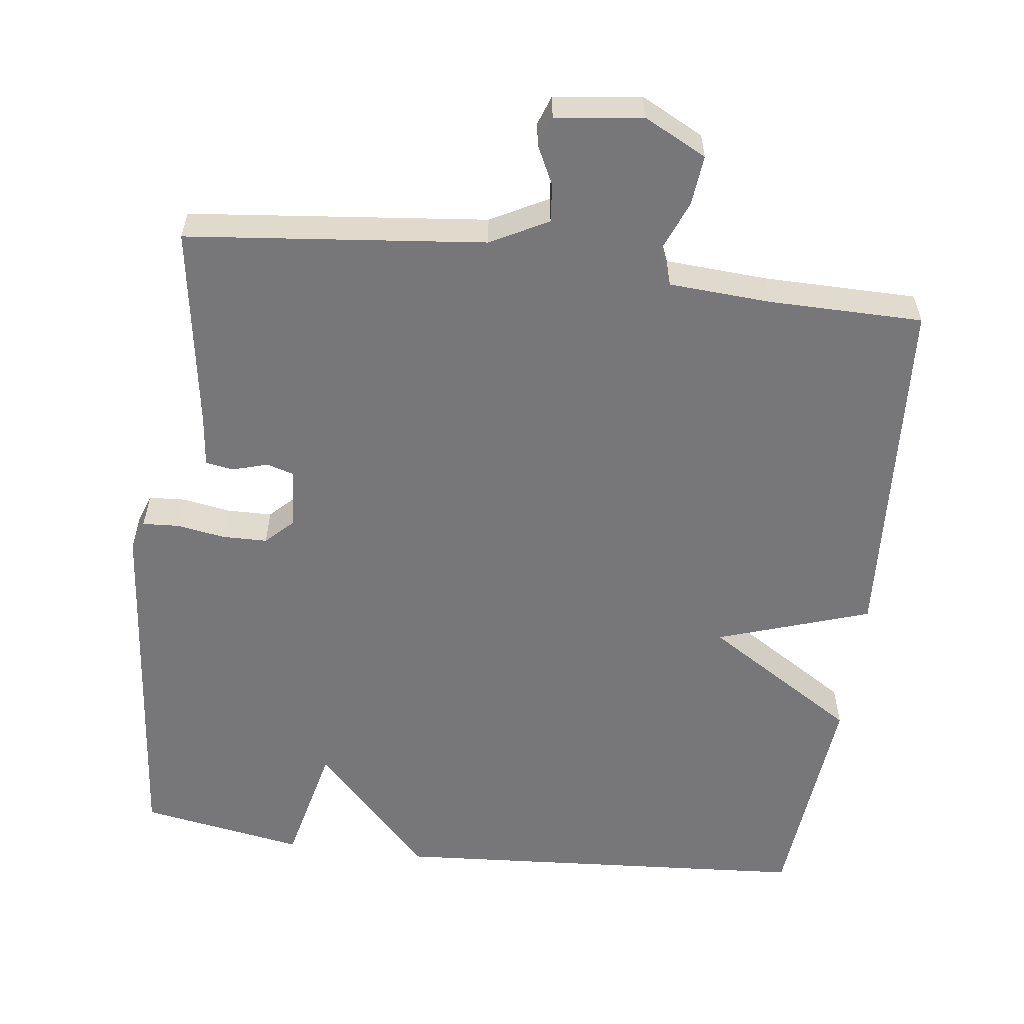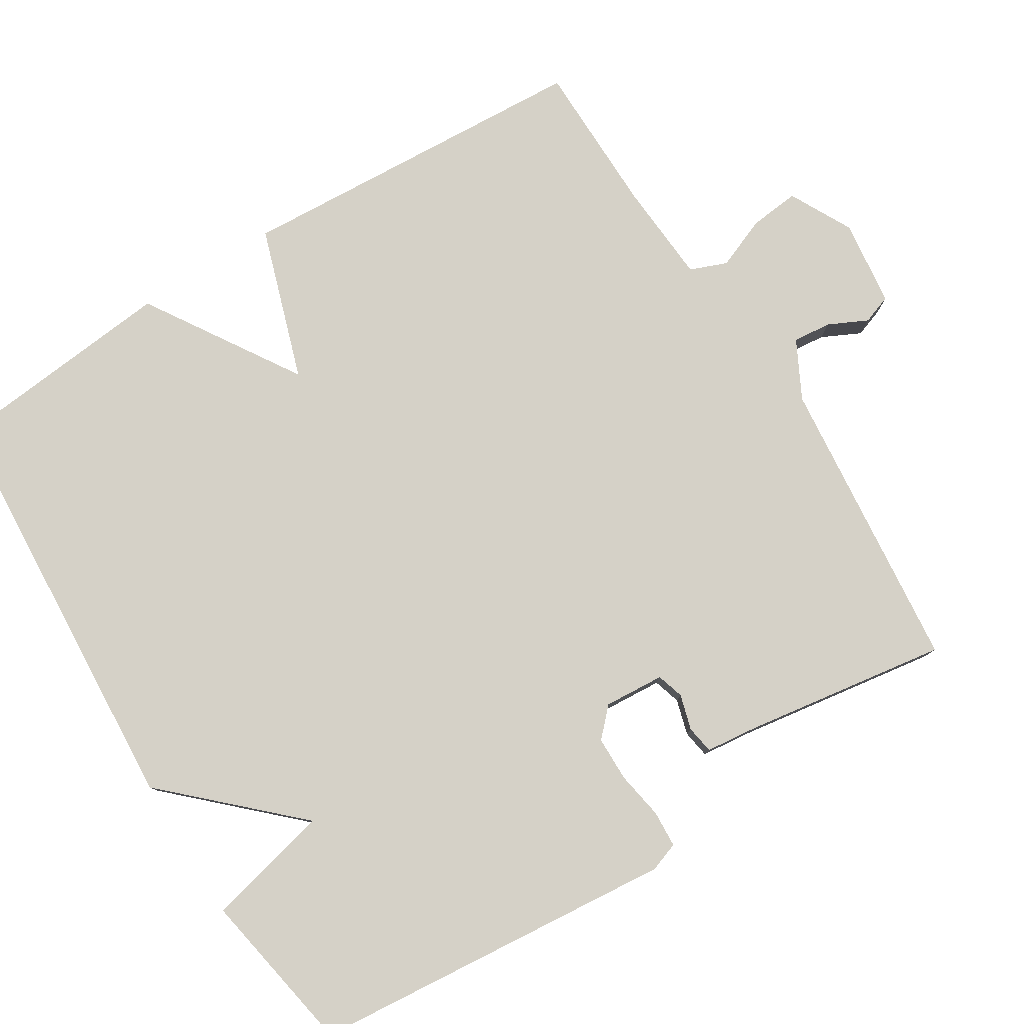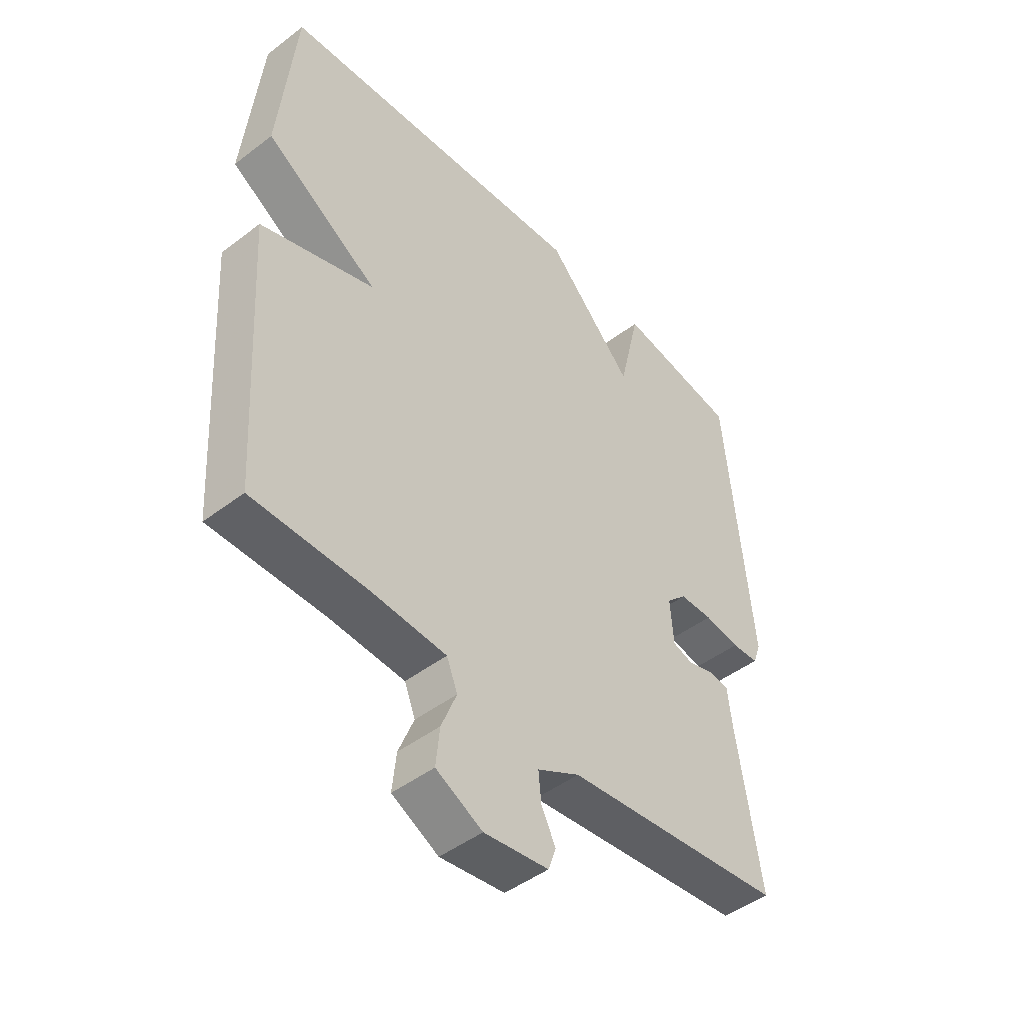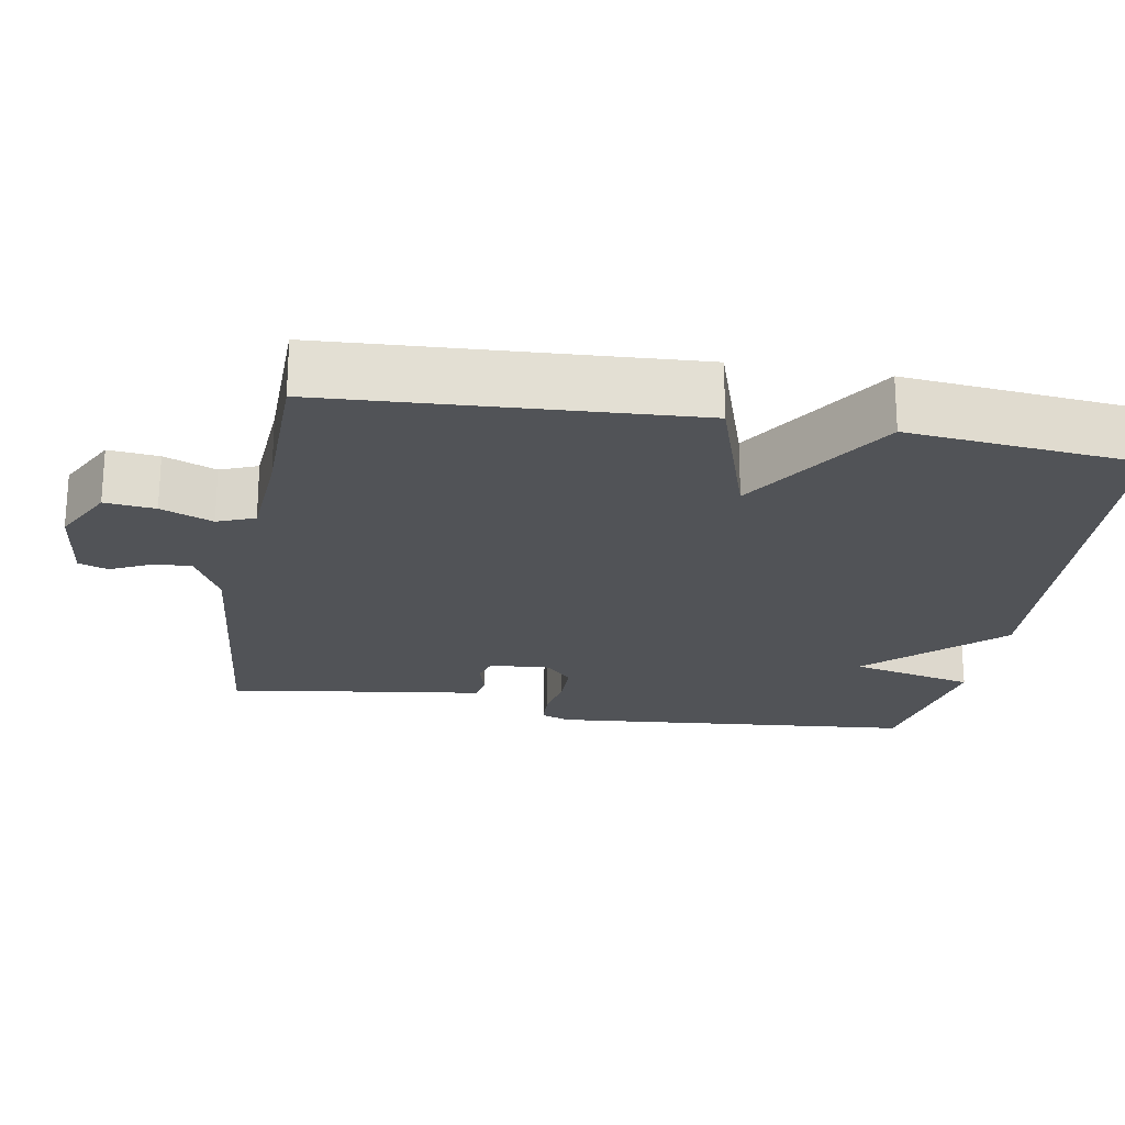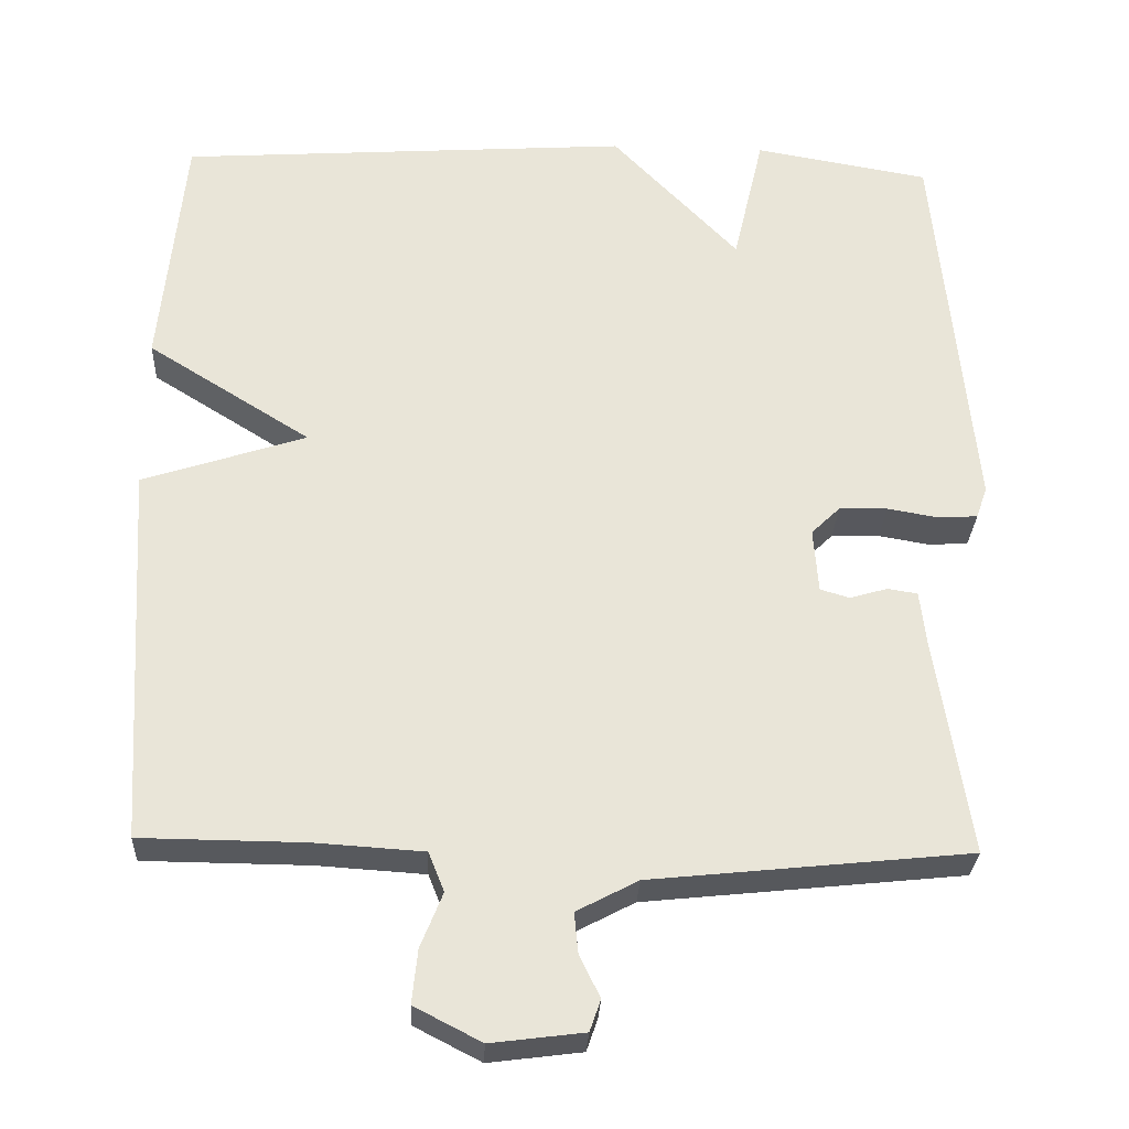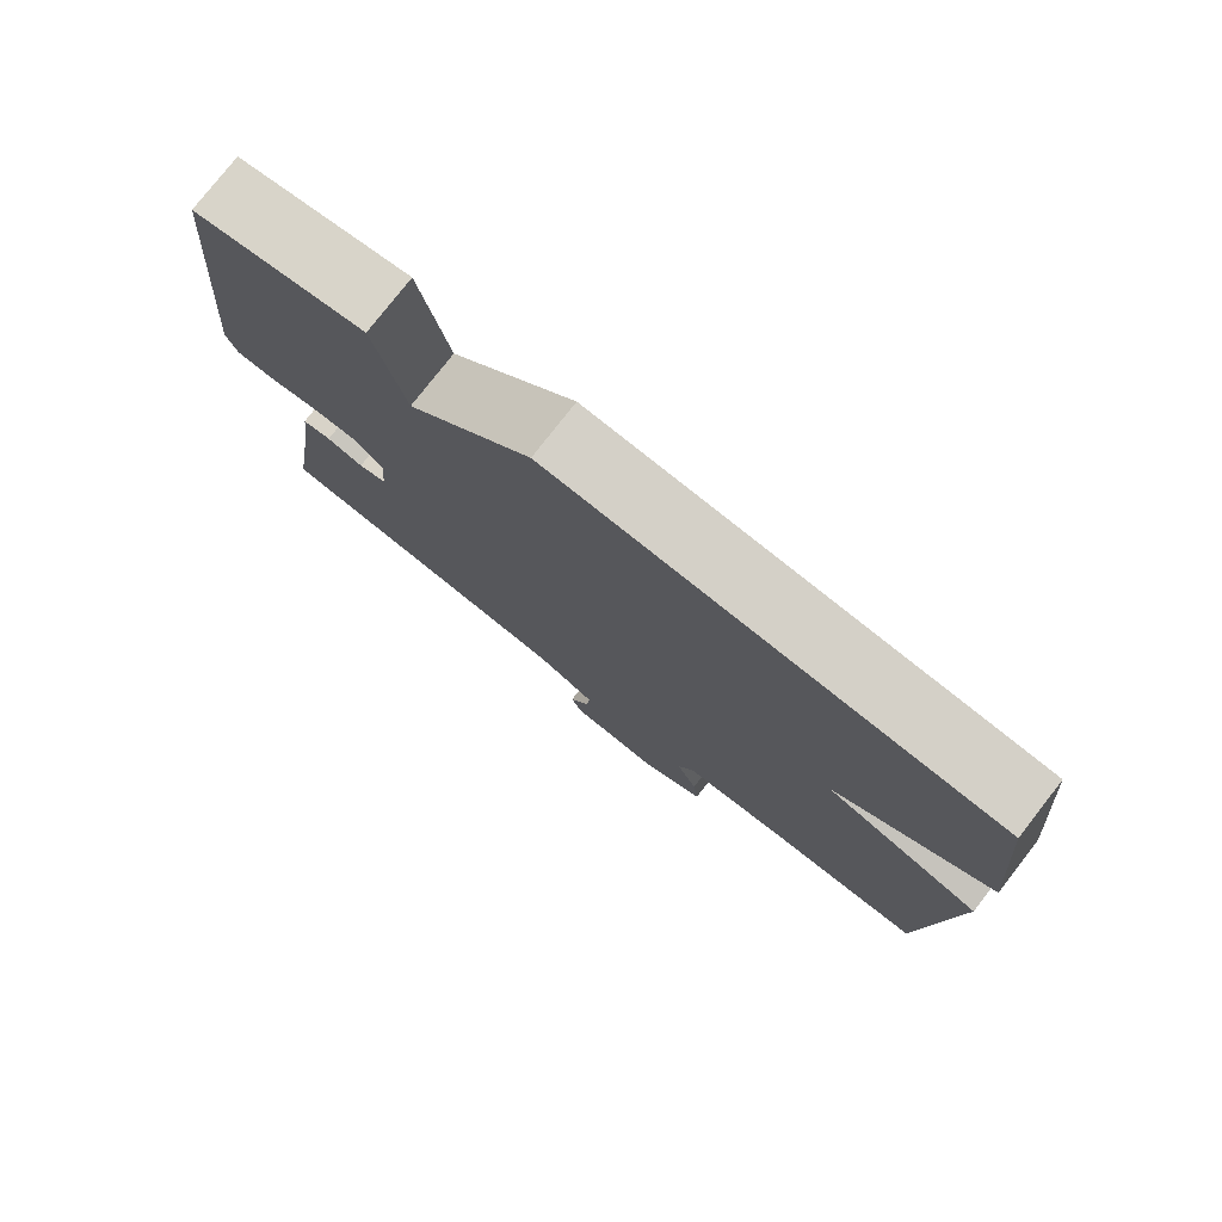
<metadata>
{"format":"obj","ext":"obj","renderer":"f3d","projection":"perspective","resolution":1024,"background":"white","views":[{"elev":-57.2,"azim":172.8,"up":"+Y"},{"elev":79.2,"azim":57.9,"up":"+Y"},{"elev":-46.6,"azim":-49.0,"up":"+Z"},{"elev":-22.1,"azim":-100.1,"up":"+Y"},{"elev":-29.1,"azim":-2.6,"up":"+Z"},{"elev":78.3,"azim":-142.0,"up":"+Z"}]}
</metadata>
<code>
v 0.5 0.07 -0.5
v 0.096 0.07 -0.542
v 0.018 0.07 -0.583
v 0.023 0.07 -0.635
v 0.049 0.07 -0.688
v 0.035 0.07 -0.728
v -0.083 0.07 -0.743
v -0.168 0.07 -0.699
v -0.161 0.07 -0.631
v -0.133 0.07 -0.561
v -0.153 0.07 -0.511
v -0.291 0.07 -0.502
v -0.5 0.07 -0.5
v -0.53 0.07 -0.013
v -0.322 0.07 0.056
v -0.53 0.07 0.187
v -0.5 0.07 0.5
v 0.077 0.07 0.539
v 0.238 0.07 0.37
v 0.277 0.07 0.539
v 0.5 0.07 0.5
v 0.547 0.07 0.002
v 0.533 0.07 -0.038
v 0.483 0.07 -0.041
v 0.418 0.07 -0.03
v 0.357 0.07 -0.031
v 0.32 0.07 -0.067
v 0.326 0.07 -0.149
v 0.363 0.07 -0.16
v 0.411 0.07 -0.146
v 0.449 0.07 -0.152
v 0.457 0.07 -0.222
v 0.5 0 -0.5
v 0.096 0 -0.542
v 0.018 0 -0.583
v 0.023 0 -0.635
v 0.049 0 -0.688
v 0.035 0 -0.728
v -0.083 0 -0.743
v -0.168 0 -0.699
v -0.161 0 -0.631
v -0.133 0 -0.561
v -0.153 0 -0.511
v -0.291 0 -0.502
v -0.5 0 -0.5
v -0.53 0 -0.013
v -0.322 0 0.056
v -0.53 0 0.187
v -0.5 0 0.5
v 0.077 0 0.539
v 0.238 0 0.37
v 0.277 0 0.539
v 0.5 0 0.5
v 0.547 0 0.002
v 0.533 0 -0.038
v 0.483 0 -0.041
v 0.418 0 -0.03
v 0.357 0 -0.031
v 0.32 0 -0.067
v 0.326 0 -0.149
v 0.363 0 -0.16
v 0.411 0 -0.146
v 0.449 0 -0.152
v 0.457 0 -0.222
f 29 30 31 32
f 32 1 2
f 29 32 2
f 28 29 2
f 27 28 2 3
f 23 24 25
f 22 23 25
f 21 22 25
f 20 21 25
f 19 20 25
f 19 25 26
f 18 19 26
f 17 18 26
f 16 17 26
f 15 16 26
f 15 26 27
f 14 15 27
f 13 14 27
f 12 13 27
f 8 9 10
f 7 8 10
f 6 7 10
f 5 6 10
f 4 5 10
f 3 4 10 11
f 27 3 11
f 11 12 27
f 64 63 62 61
f 34 33 64
f 34 64 61
f 34 61 60
f 35 34 60 59
f 57 56 55
f 57 55 54
f 57 54 53
f 57 53 52
f 57 52 51
f 58 57 51
f 58 51 50
f 58 50 49
f 58 49 48
f 58 48 47
f 59 58 47
f 59 47 46
f 59 46 45
f 59 45 44
f 42 41 40
f 42 40 39
f 42 39 38
f 42 38 37
f 42 37 36
f 43 42 36 35
f 43 35 59
f 59 44 43
f 1 33 34 2
f 2 34 35 3
f 3 35 36 4
f 4 36 37 5
f 5 37 38 6
f 6 38 39 7
f 7 39 40 8
f 8 40 41 9
f 9 41 42 10
f 10 42 43 11
f 11 43 44 12
f 12 44 45 13
f 13 45 46 14
f 14 46 47 15
f 15 47 48 16
f 16 48 49 17
f 17 49 50 18
f 18 50 51 19
f 19 51 52 20
f 20 52 53 21
f 21 53 54 22
f 22 54 55 23
f 23 55 56 24
f 24 56 57 25
f 25 57 58 26
f 26 58 59 27
f 27 59 60 28
f 28 60 61 29
f 29 61 62 30
f 30 62 63 31
f 31 63 64 32
f 32 64 33 1

</code>
